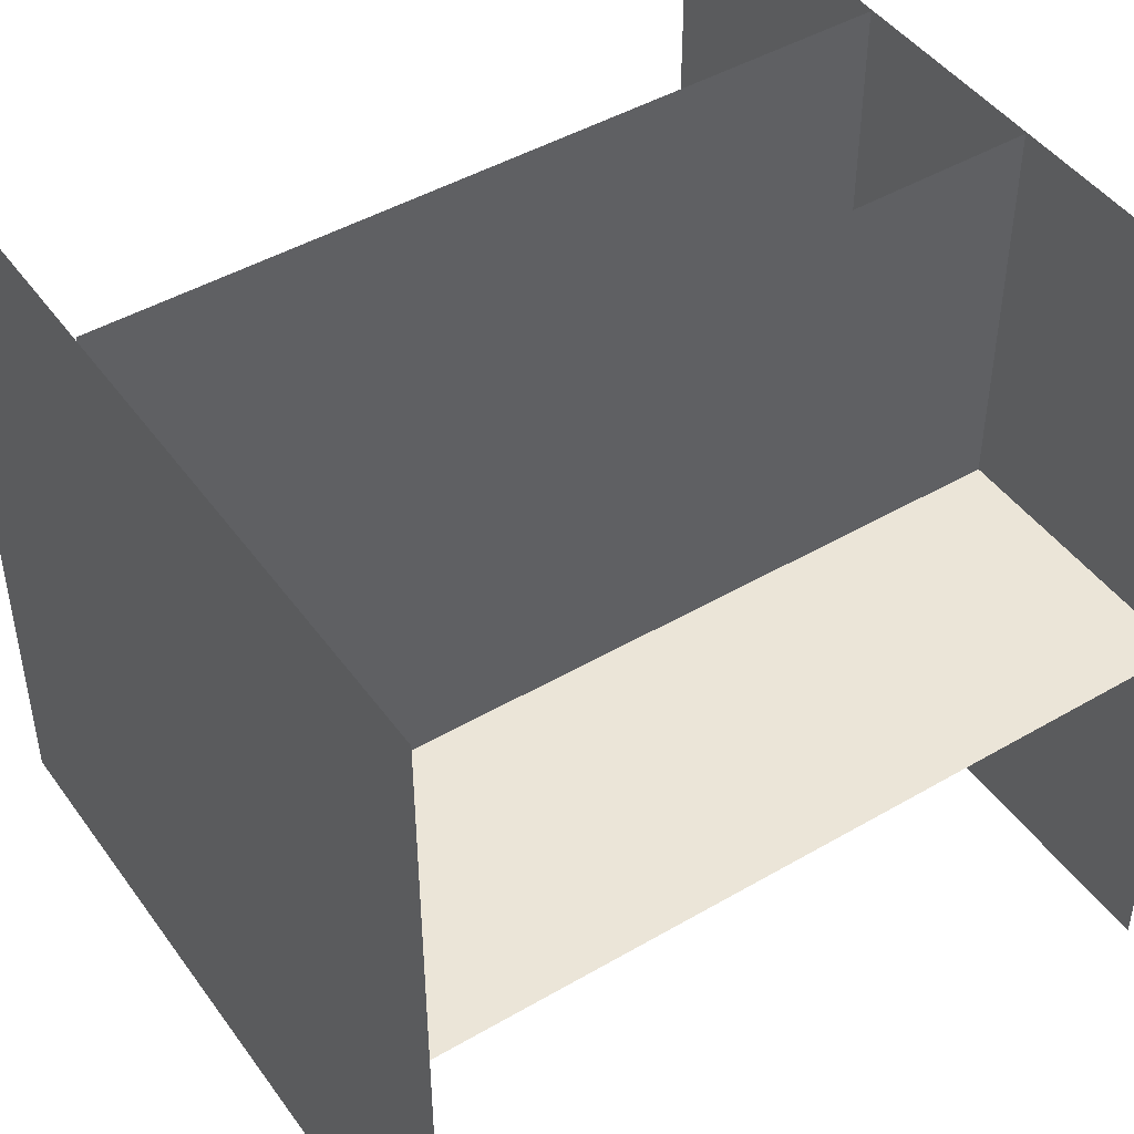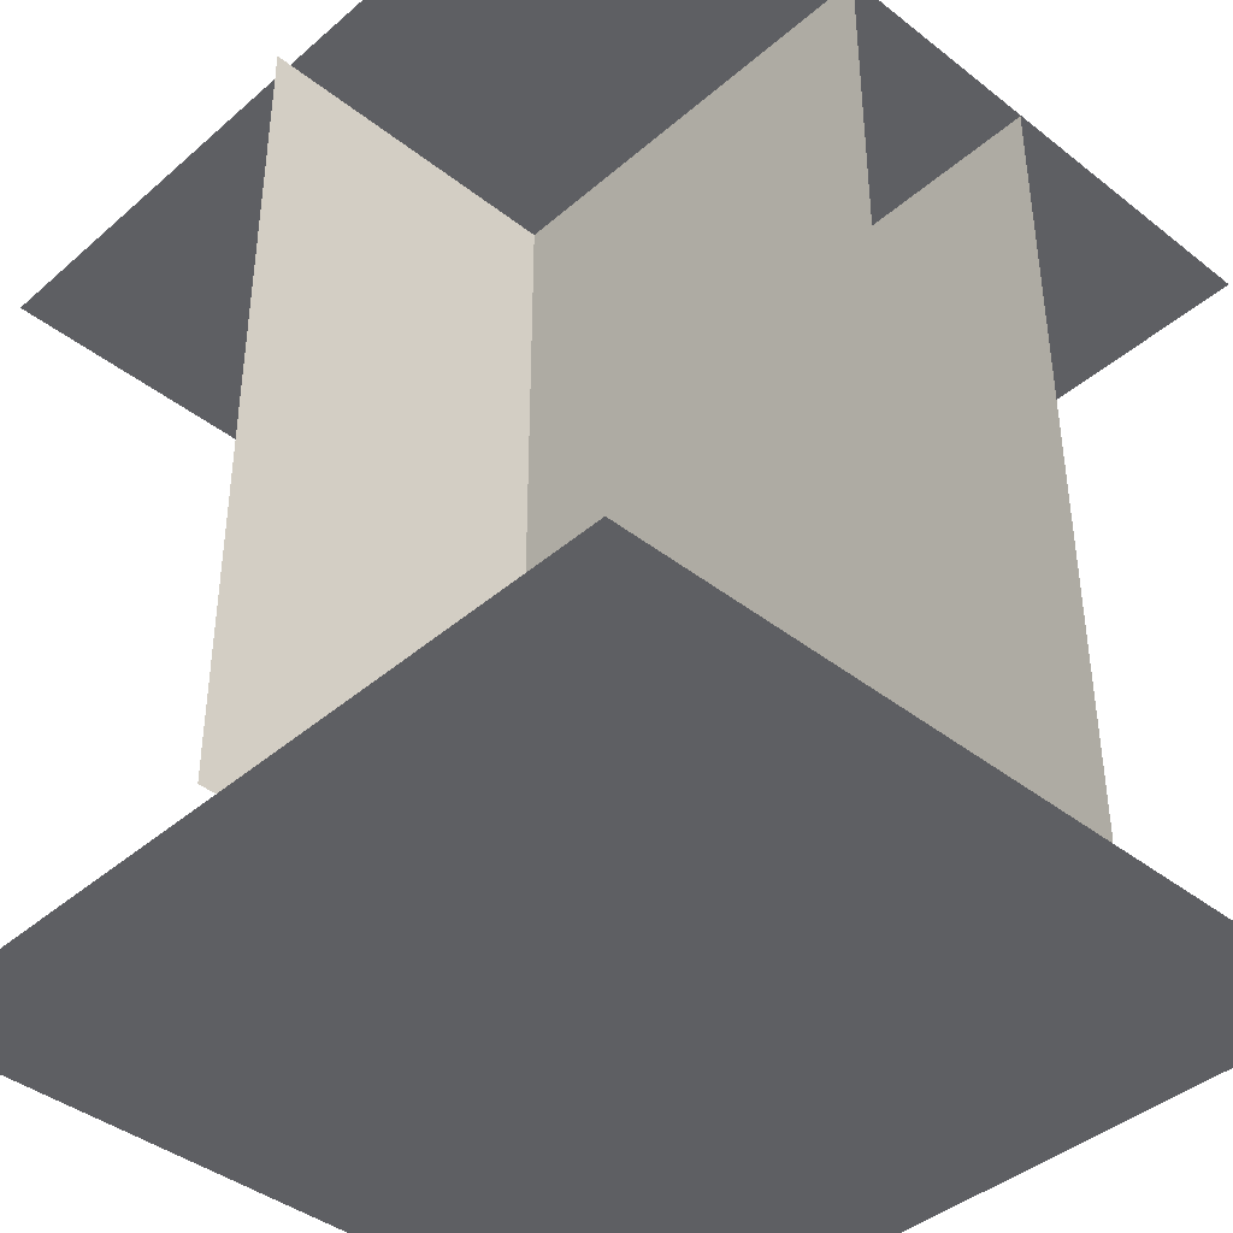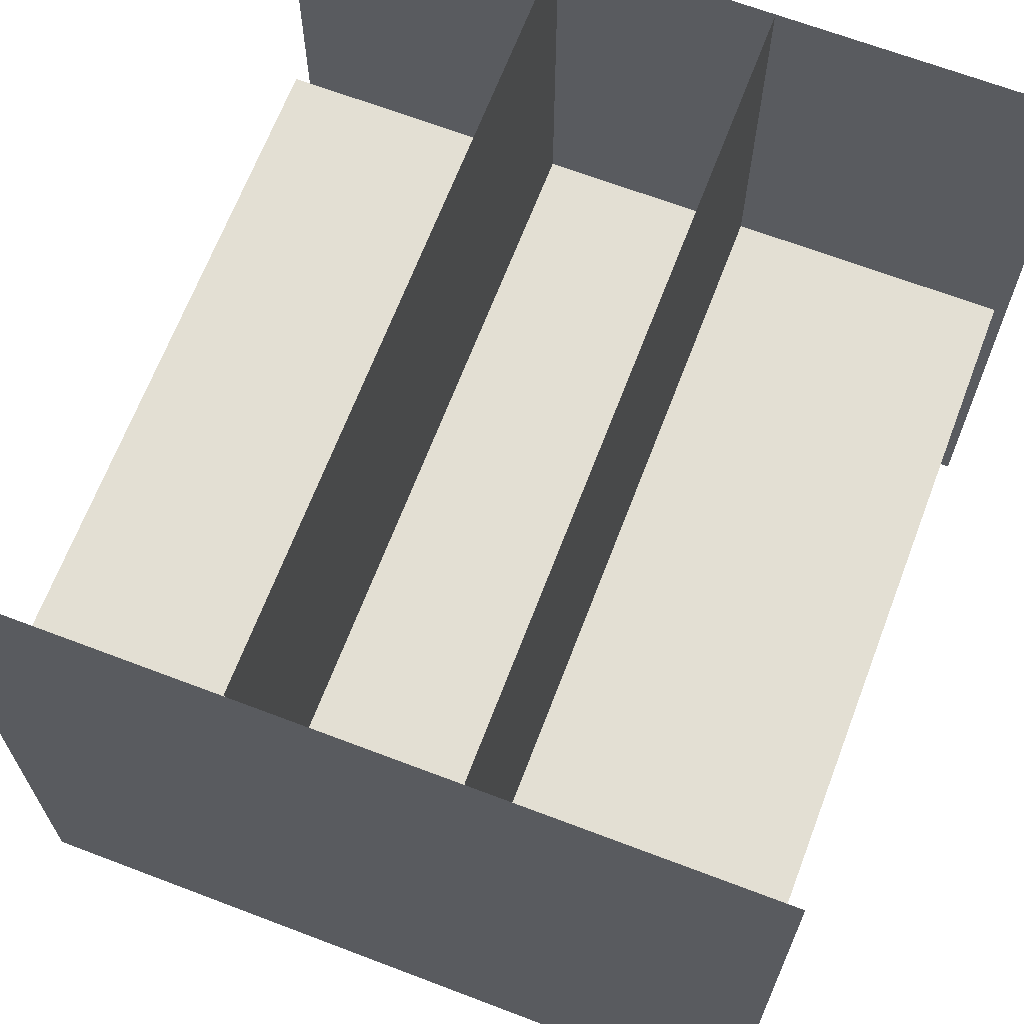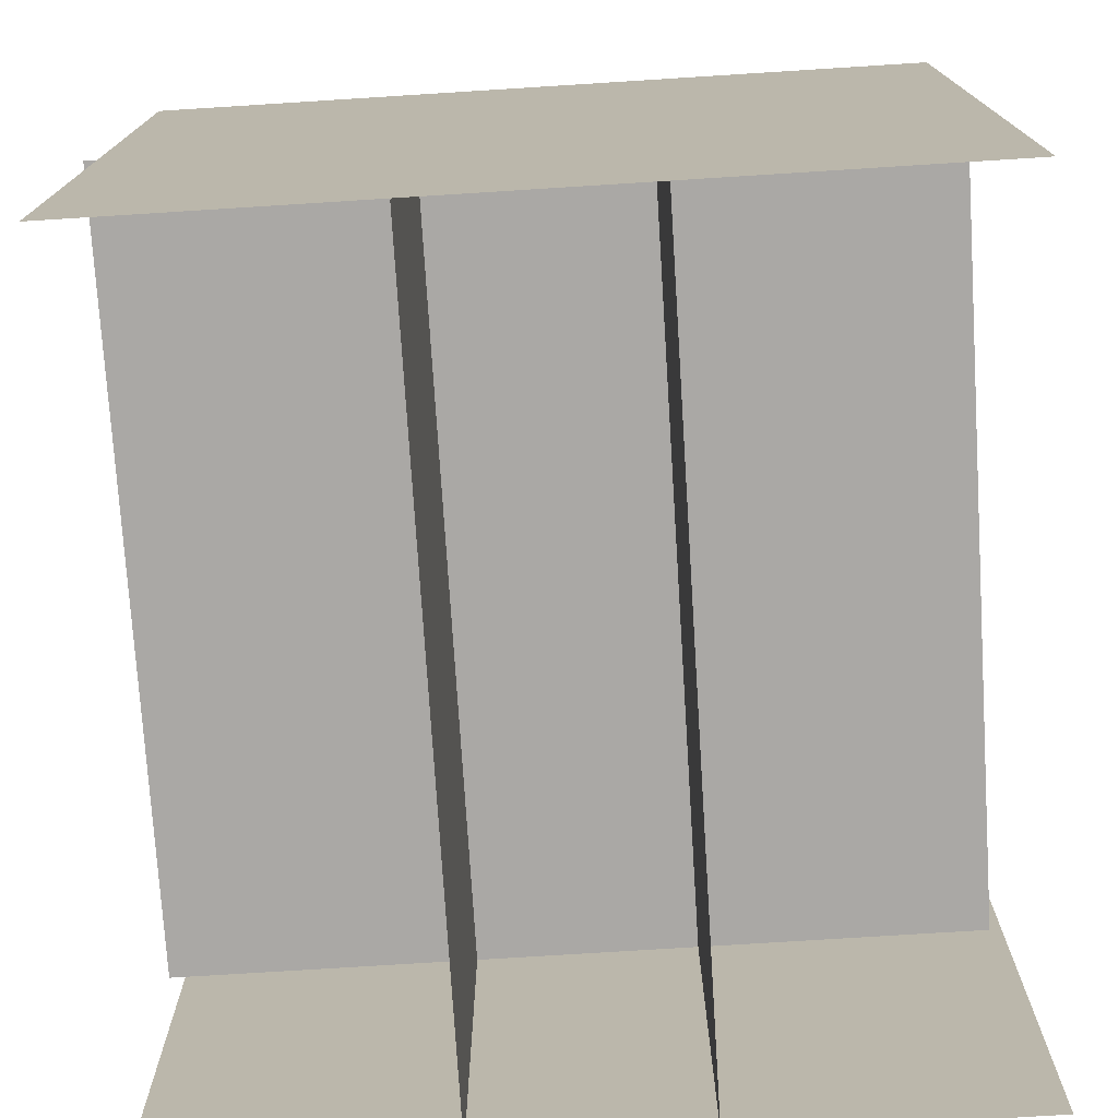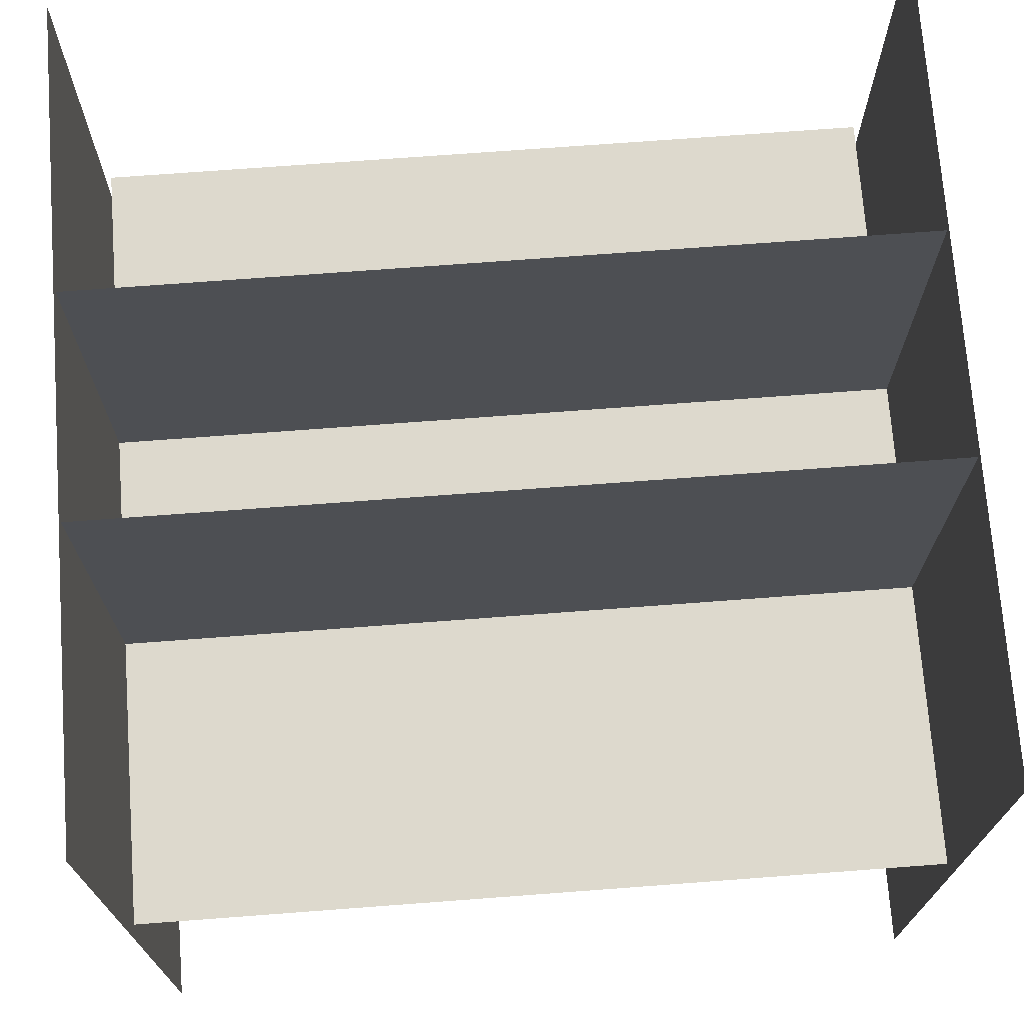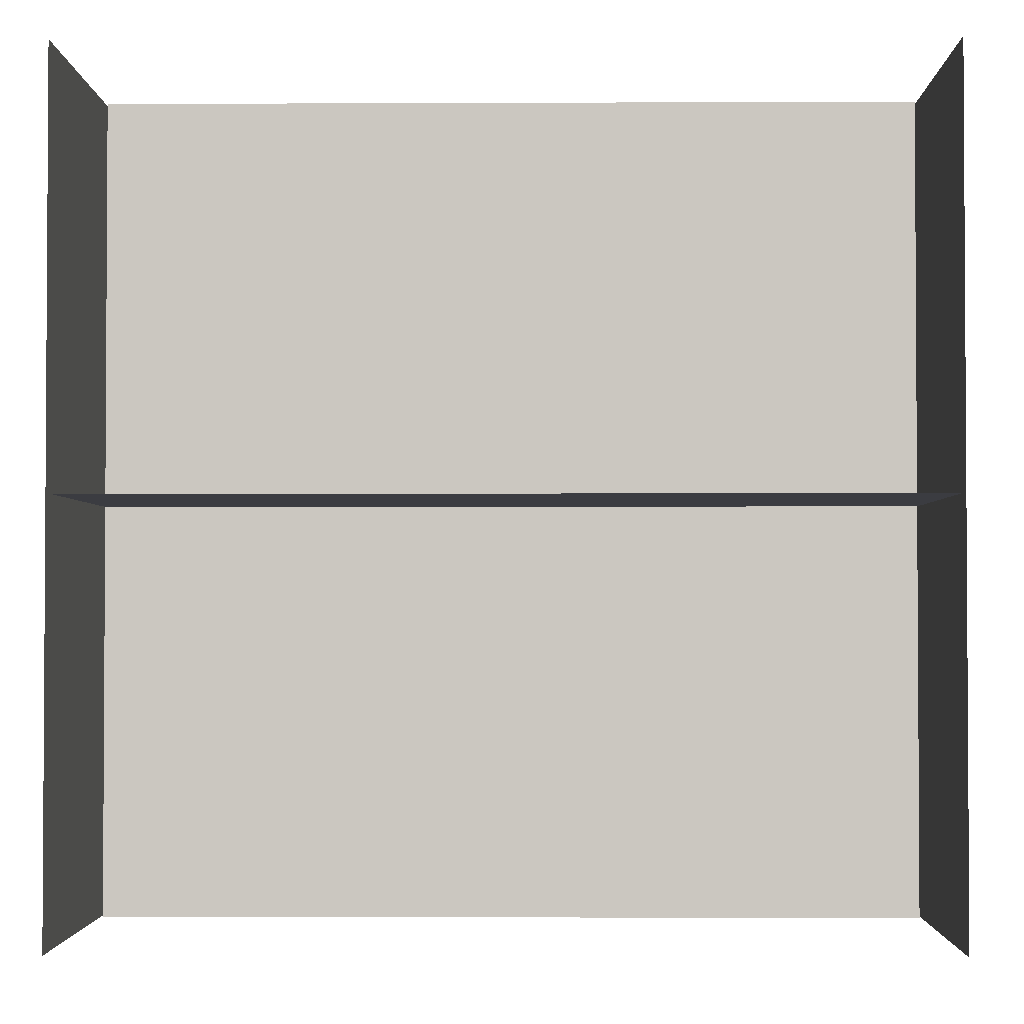
<metadata>
{"format":"obj","ext":"obj","renderer":"f3d","projection":"perspective","resolution":1024,"background":"white","views":[{"elev":45.9,"azim":-123.7,"up":"+Y"},{"elev":-40.9,"azim":136.4,"up":"+Z"},{"elev":67.0,"azim":-159.1,"up":"+Y"},{"elev":-75.1,"azim":-176.4,"up":"+Y"},{"elev":71.9,"azim":-94.3,"up":"+Y"},{"elev":-2.2,"azim":-89.1,"up":"+Y"}]}
</metadata>
<code>
o Cube
v -377.2 -22.77 384.6
v -377.2 -22.77 -373.8
v 384.2 -22.77 384.6
v 384.2 -22.77 -373.8
f 1 3 4 2
o Cube.001
v -107.5 357 -373.8
v -107.5 357 384.6
v -107.5 -404.4 -373.8
v -107.5 -404.4 384.6
f 5 6 8 7
o Cube.002
v 97.59 357 384.6
v 97.59 357 -373.8
v 97.59 -404.4 384.6
v 97.59 -404.4 -373.8
f 9 10 12 11
o Cube.003
v 369.8 357 -375.5
v -388.6 357 -375.5
v 369.8 -404.4 -375.5
v -388.6 -404.4 -375.5
f 13 14 16 15
o Cube.007
v -377.2 -22.77 384.6
v -377.2 -22.77 -373.8
v 384.2 -22.77 384.6
v 384.2 -22.77 -373.8
f 17 19 20 18
o Cube.004
v 369.8 357 386.4
v -388.6 357 386.4
v 369.8 -404.4 386.4
v -388.6 -404.4 386.4
f 21 23 24 22

</code>
